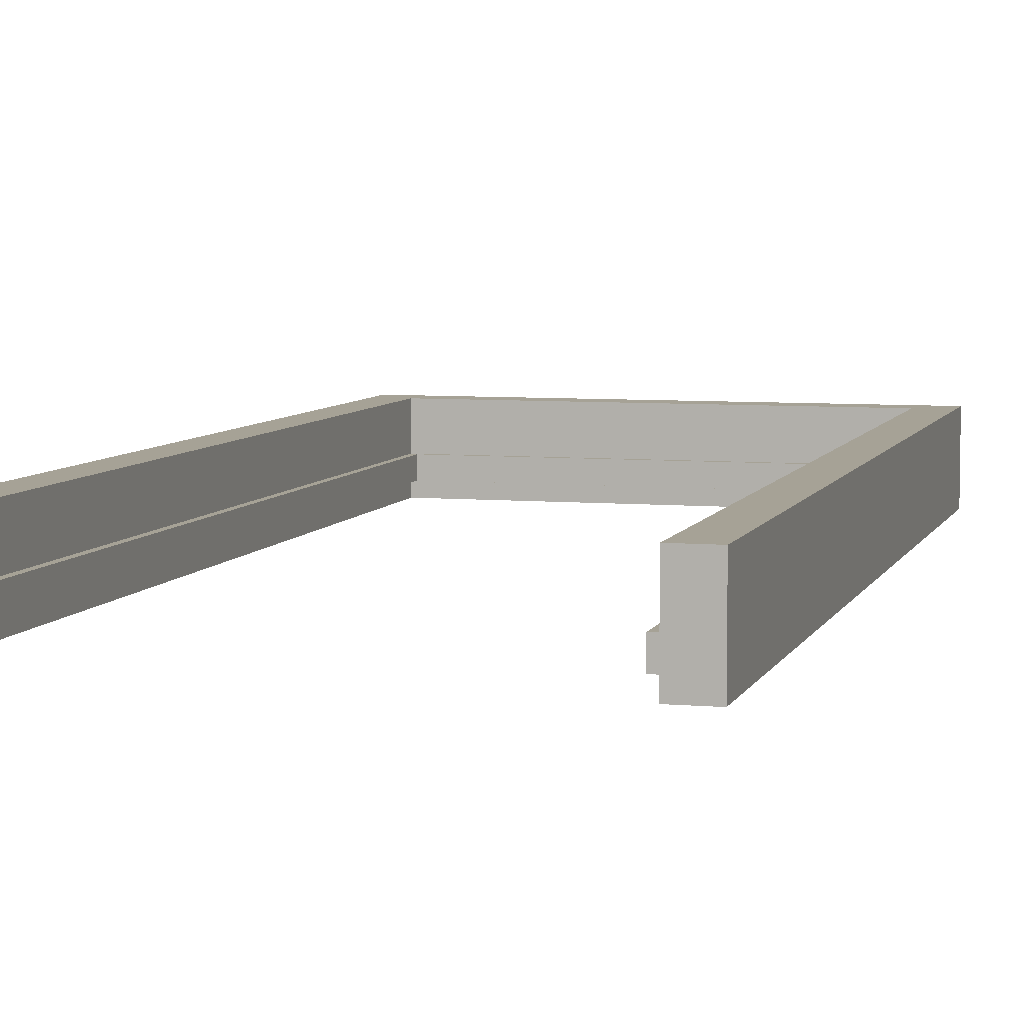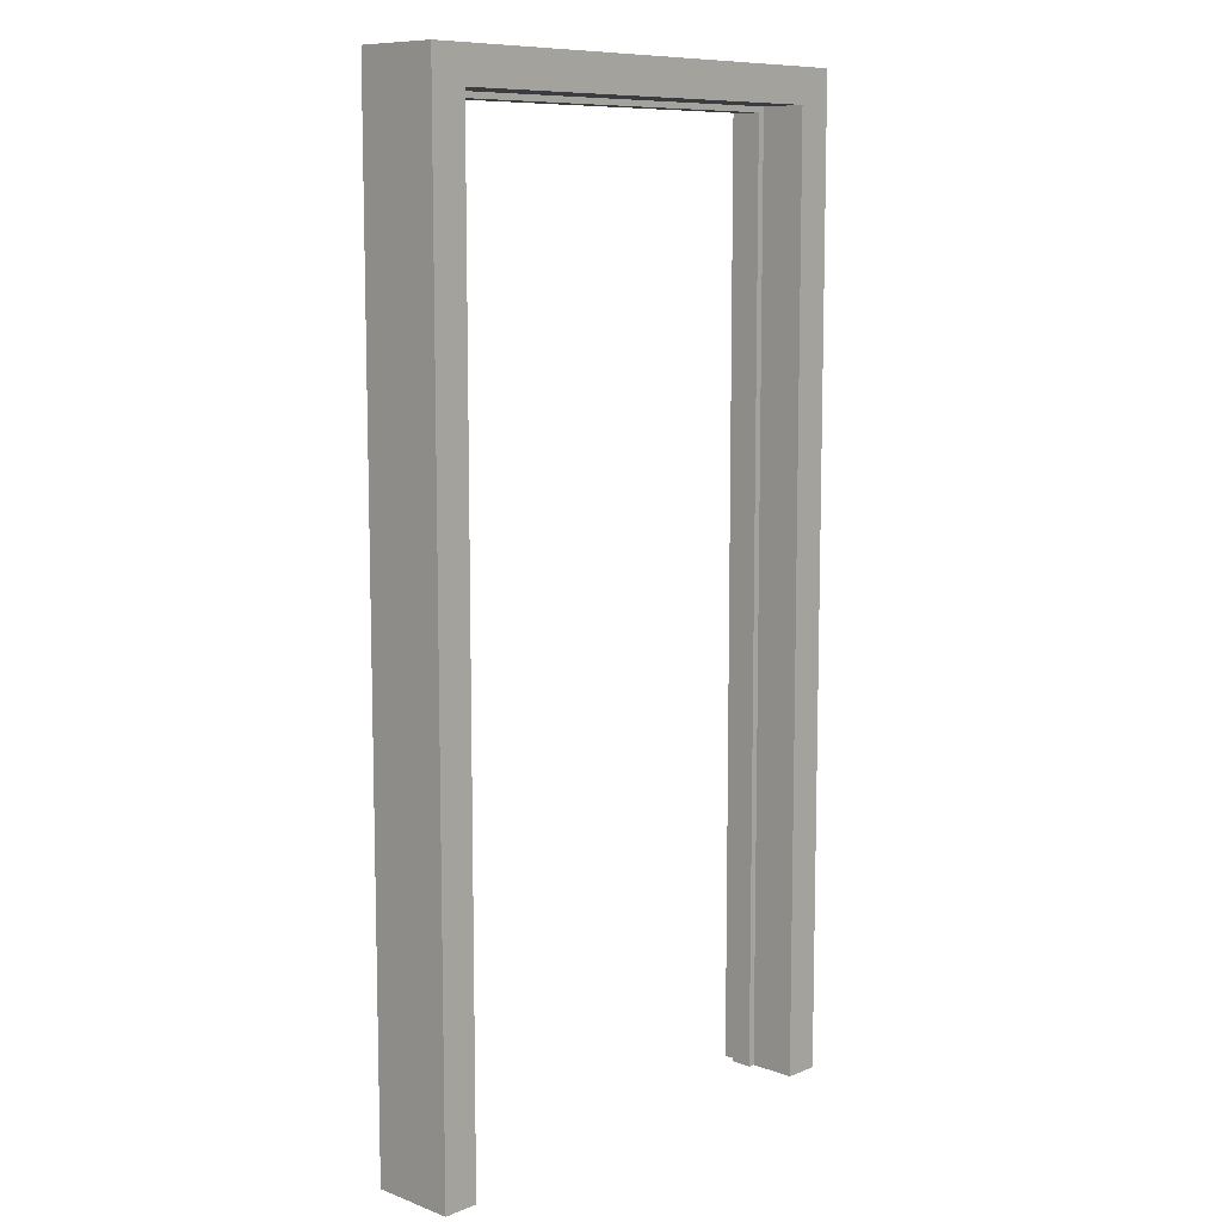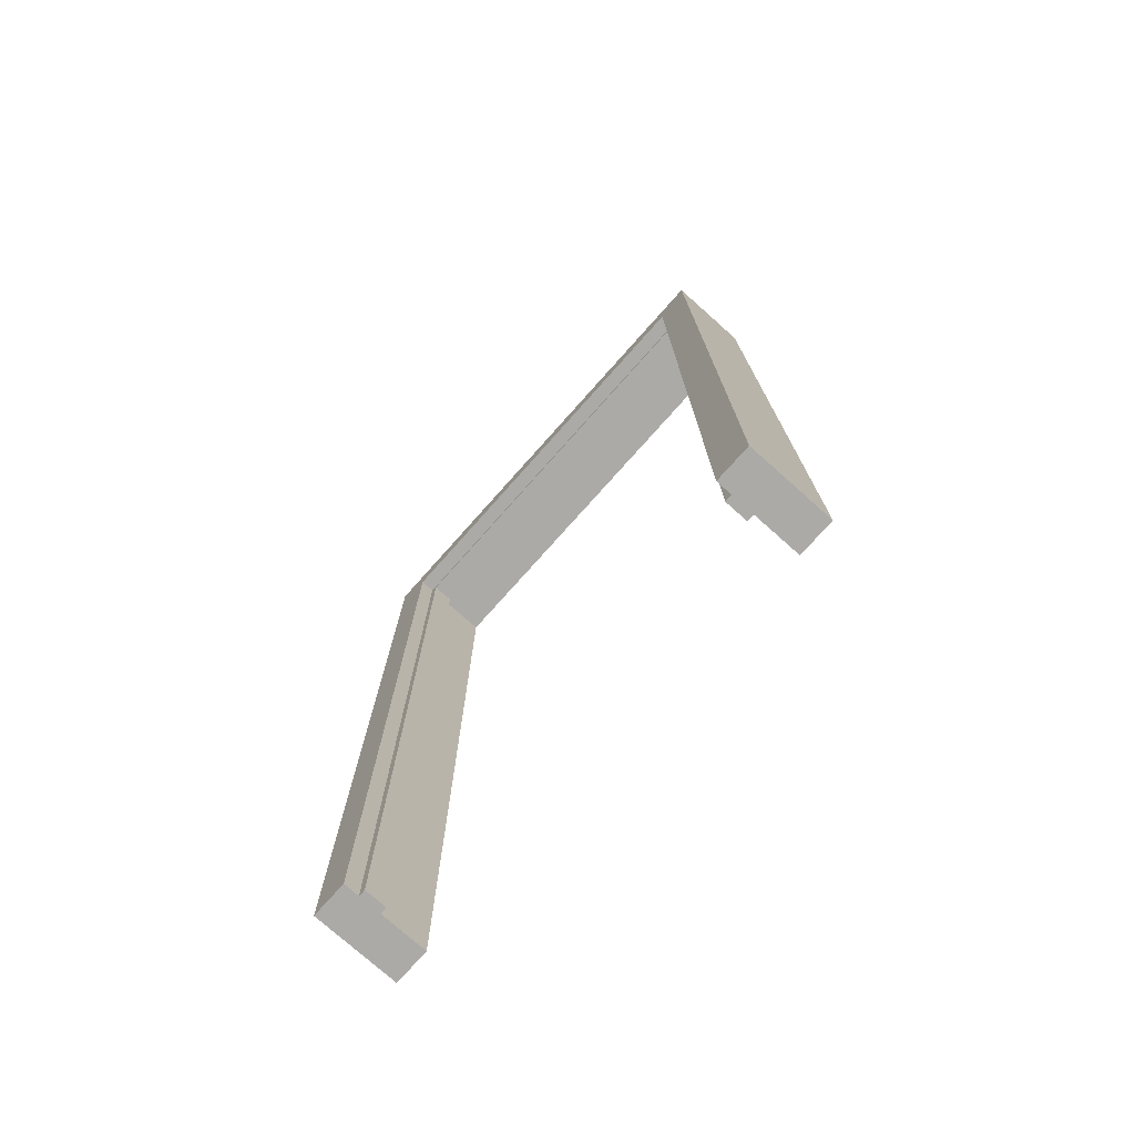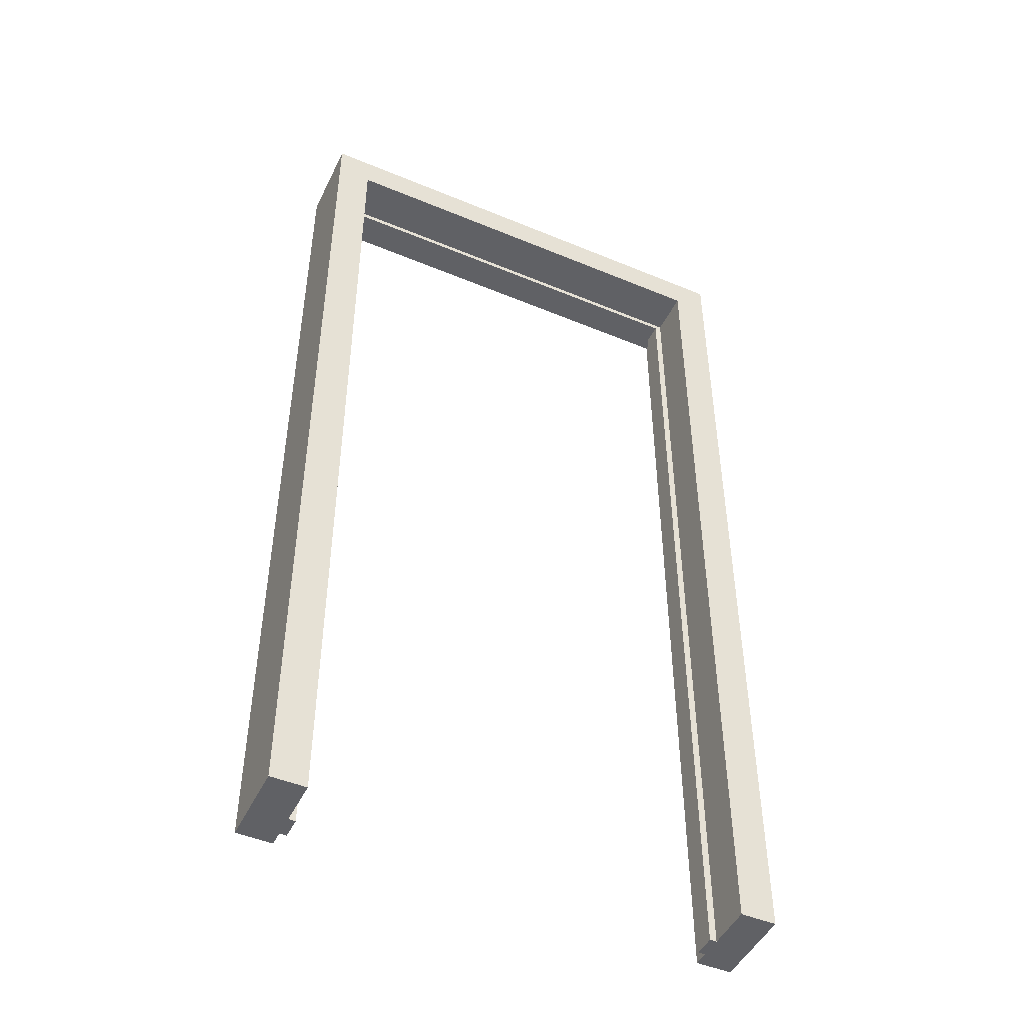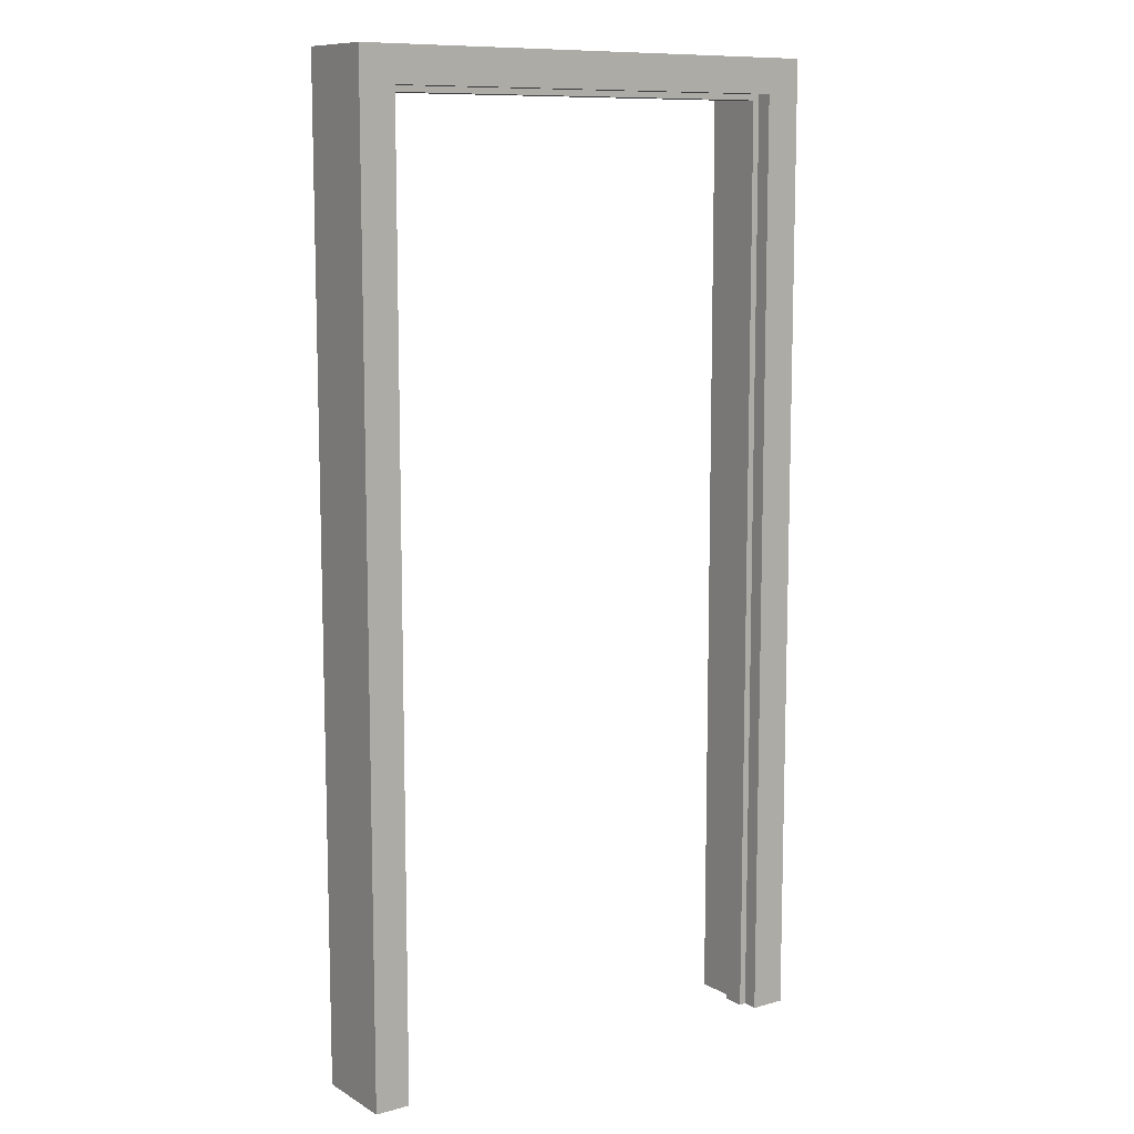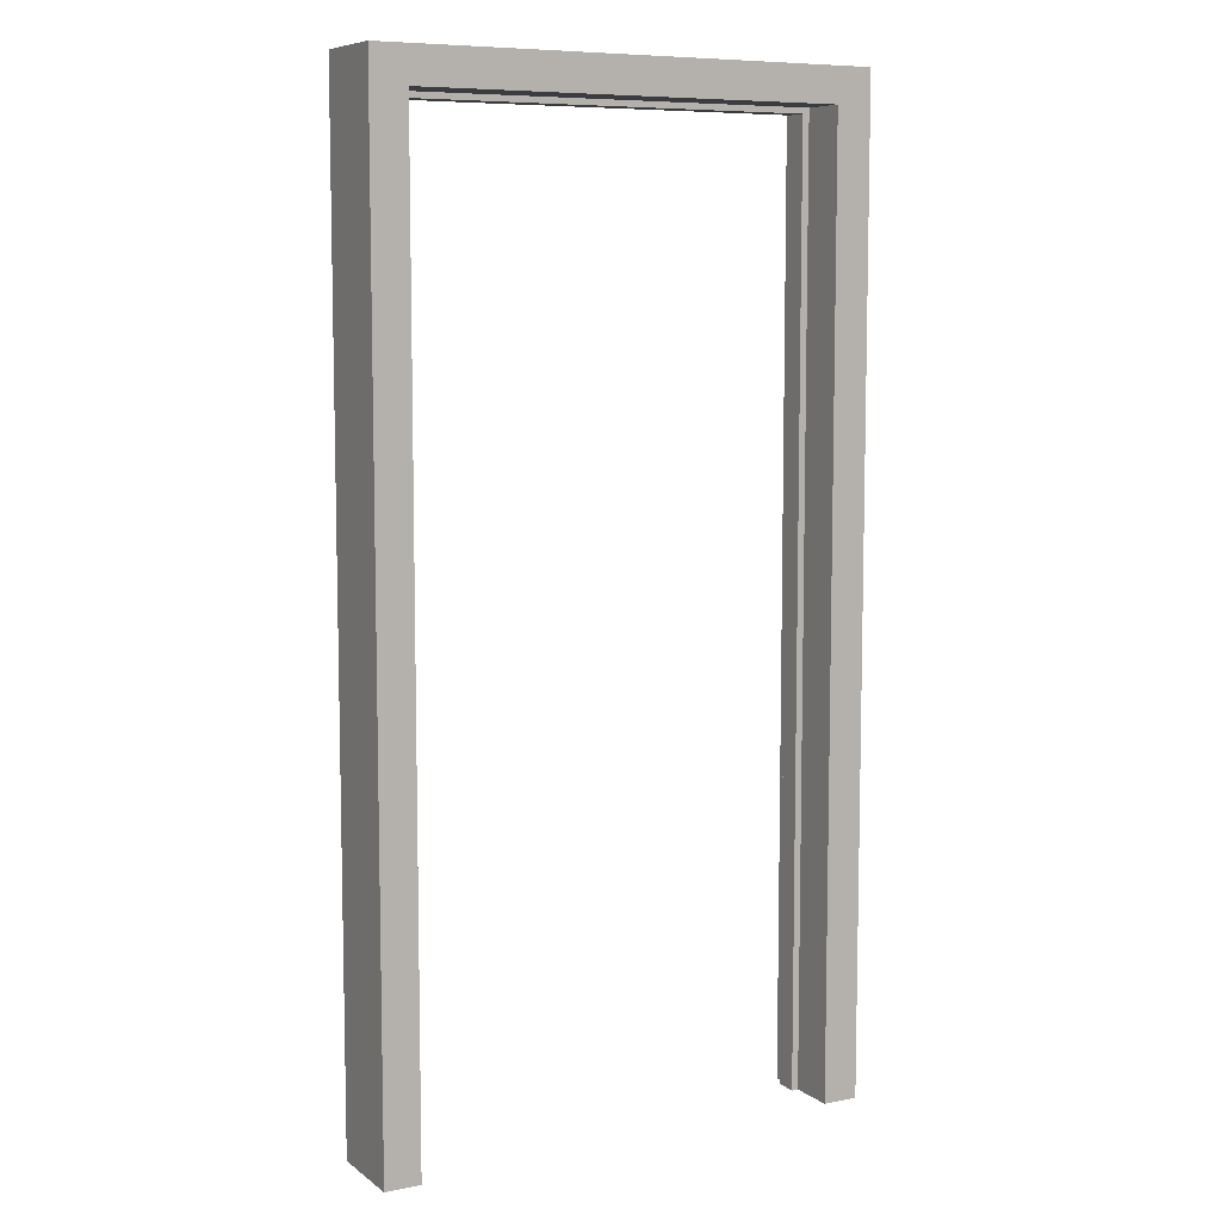
<metadata>
{"format":"obj","ext":"obj","renderer":"f3d","projection":"perspective","resolution":1024,"background":"white","views":[{"elev":6.3,"azim":-164.8,"up":"+Y"},{"elev":9.5,"azim":133.8,"up":"+Z"},{"elev":-76.1,"azim":48.3,"up":"+Z"},{"elev":-47.6,"azim":154.9,"up":"+Z"},{"elev":10.3,"azim":-35.1,"up":"+Z"},{"elev":8.0,"azim":151.2,"up":"+Z"}]}
</metadata>
<code>
o Door_Frame
v 44.21 0.362 202
v -44.21 0.362 202
v -44.21 5.134 202
v 44.21 5.134 202
v -44.21 0.3621 0
v -44.21 5.134 0
v 53.39 15.24 210.7
v -53.39 15.24 210.7
v -53.39 -2.968 210.7
v 53.39 -2.968 210.7
v -53.39 15.24 1e-06
v -53.39 -2.968 -0
v -45.7 -2.968 203.2
v 45.7 -2.968 203.2
v 45.7 15.24 203.2
v -45.7 15.24 203.2
v -45.7 -2.968 -0
v -45.7 0.3621 0
v -45.7 15.24 1e-06
v -45.7 5.134 0
v -45.7 0.362 203.2
v 45.7 0.362 203.2
v 45.7 5.134 203.2
v -45.7 5.134 203.2
v 44.21 5.134 0
v 44.21 0.3621 0
v 53.39 -2.968 -0
v 53.39 15.24 1e-06
v 45.7 -2.968 -0
v 45.7 0.3621 0
v 45.7 5.134 0
v 45.7 15.24 1e-06
f 22 21 2 1
f 21 18 5 2
f 18 20 6 5
f 20 24 3 6
f 24 23 4 3
f 22 1 26 30
f 30 26 25 31
f 31 25 4 23
f 1 2 3 4
f 2 5 6 3
f 7 8 9 10
f 8 11 12 9
f 10 9 13 14
f 8 7 15 16
f 9 12 17 13
f 18 17 12 11 19 20
f 11 8 16 19
f 14 13 21 22
f 16 15 23 24
f 13 17 18 21
f 19 16 24 20
f 1 4 25 26
f 7 10 27 28
f 10 14 29 27
f 27 29 30 31 32 28
f 28 32 15 7
f 14 22 30 29
f 32 31 23 15

</code>
